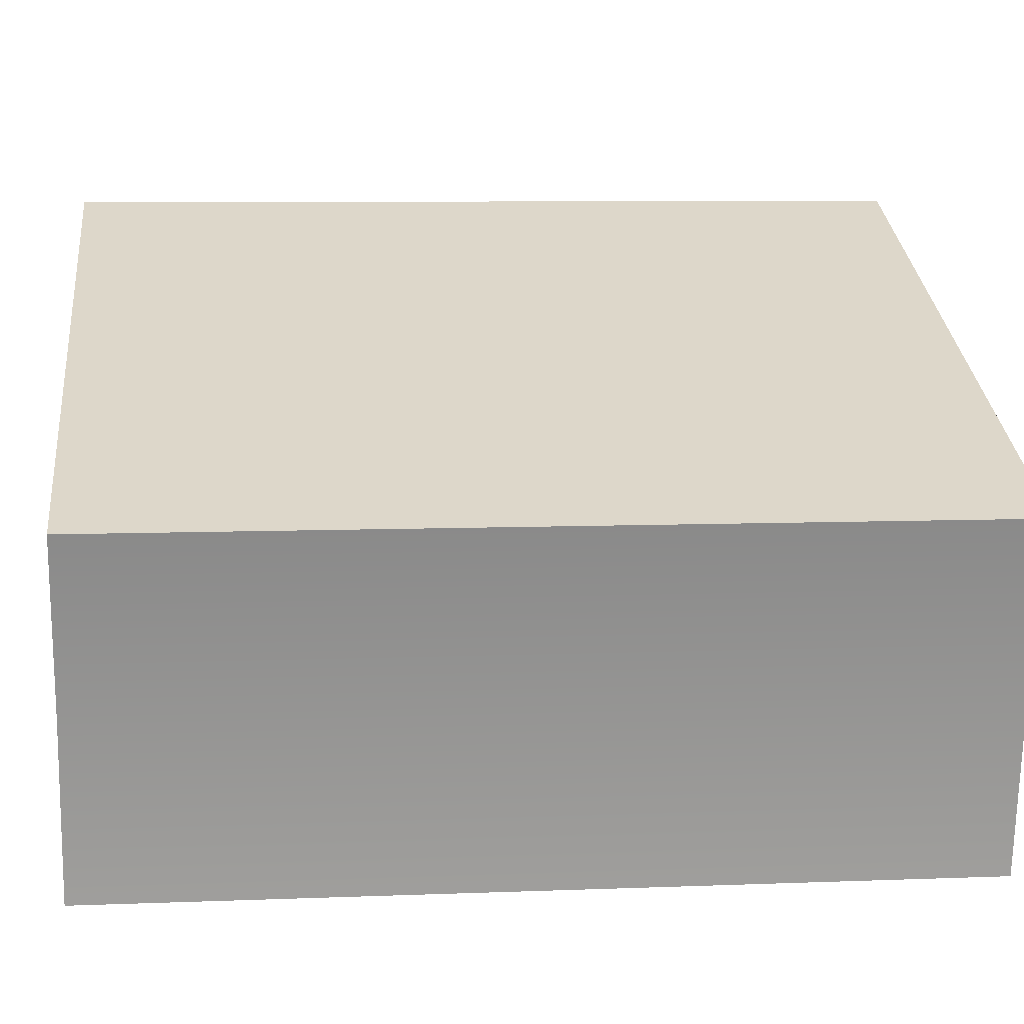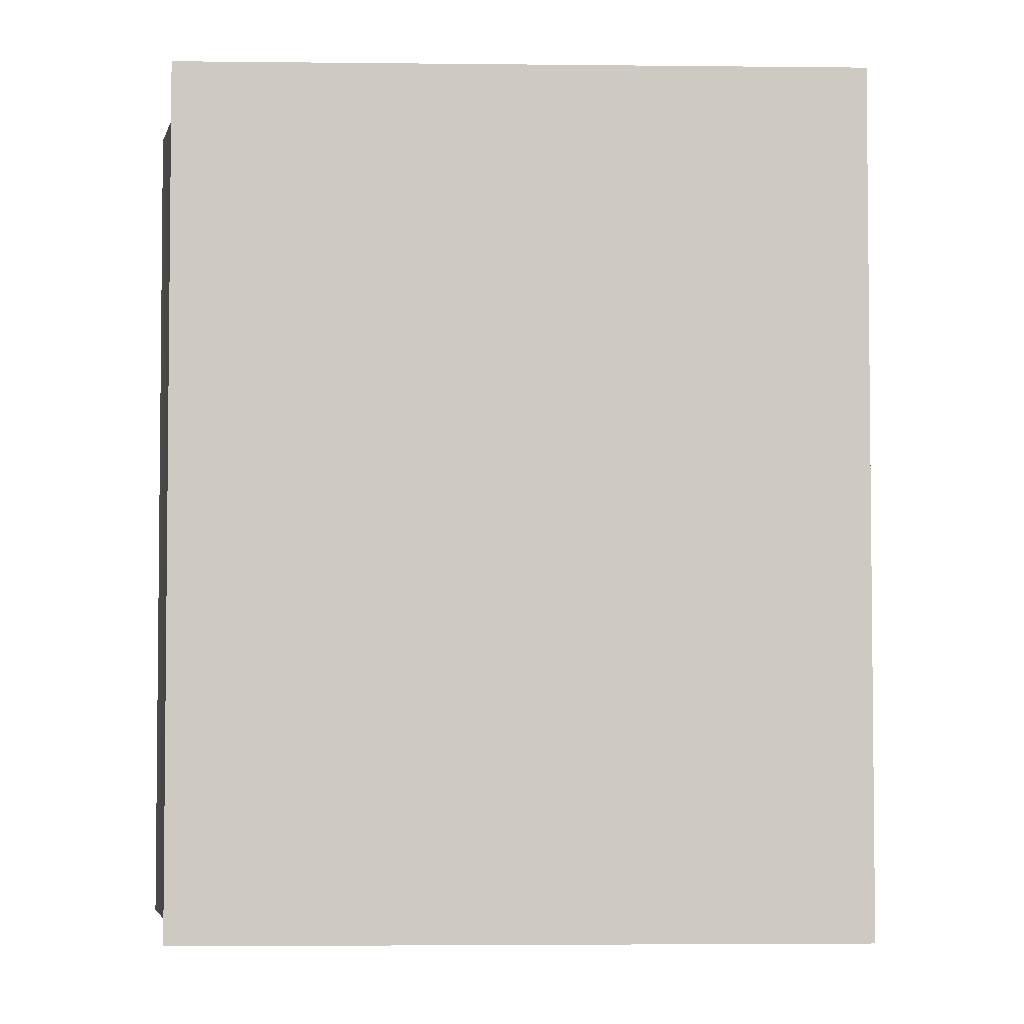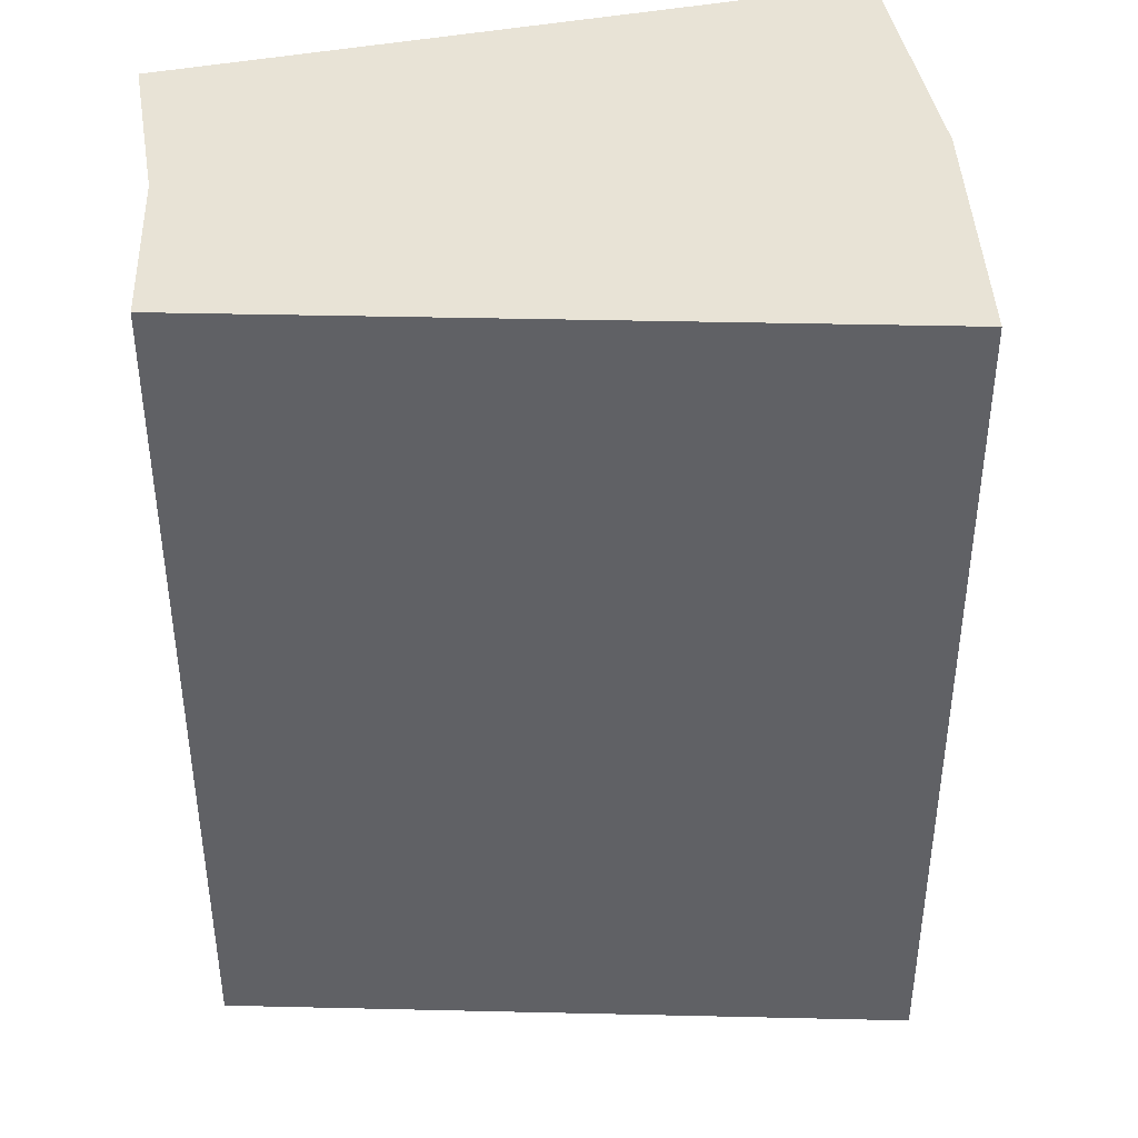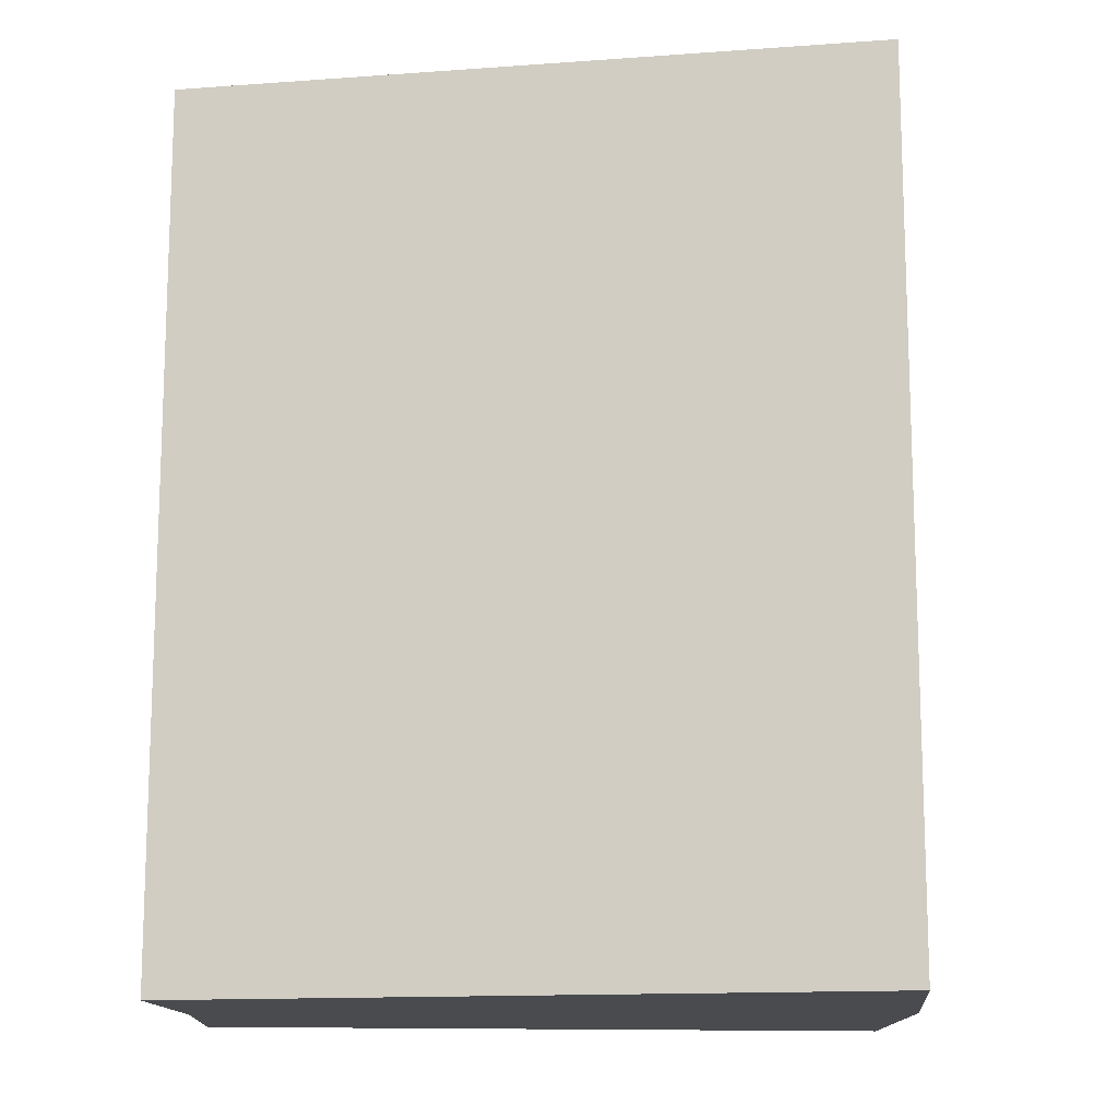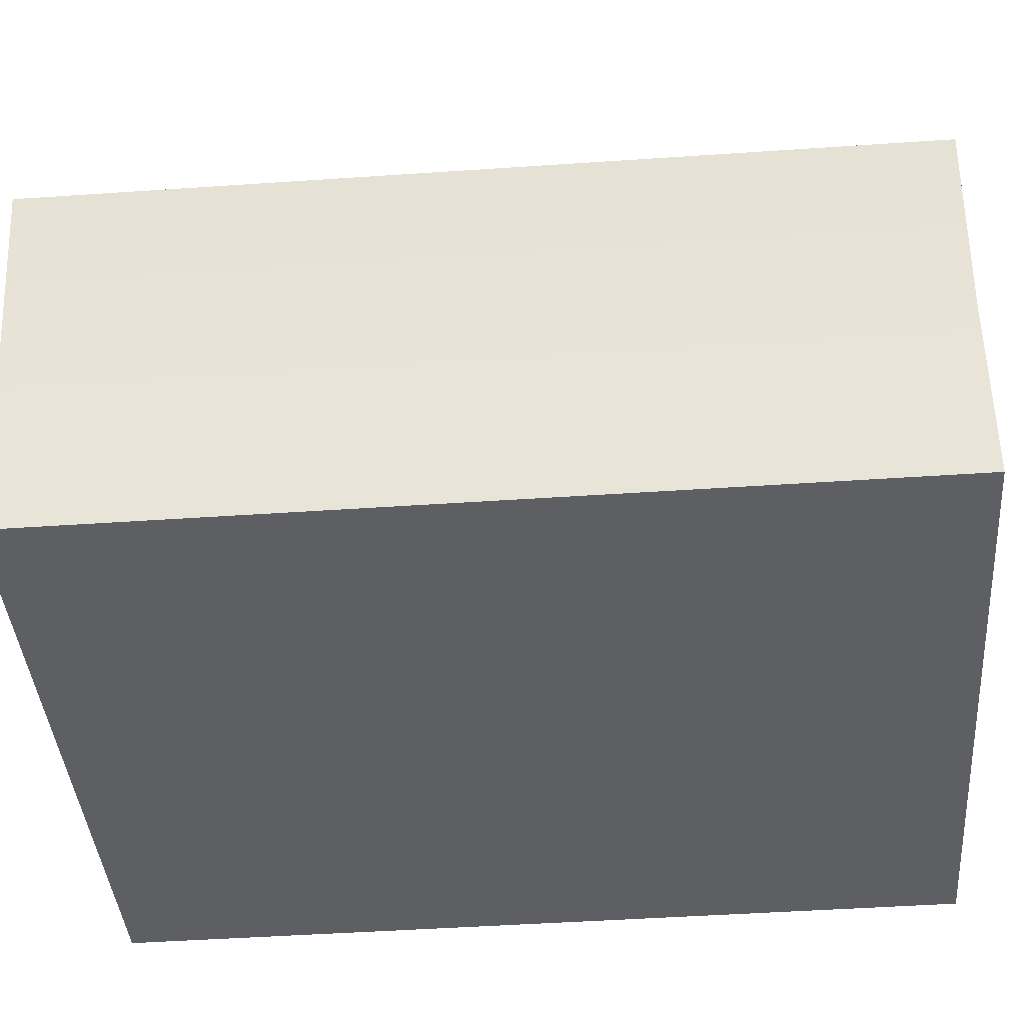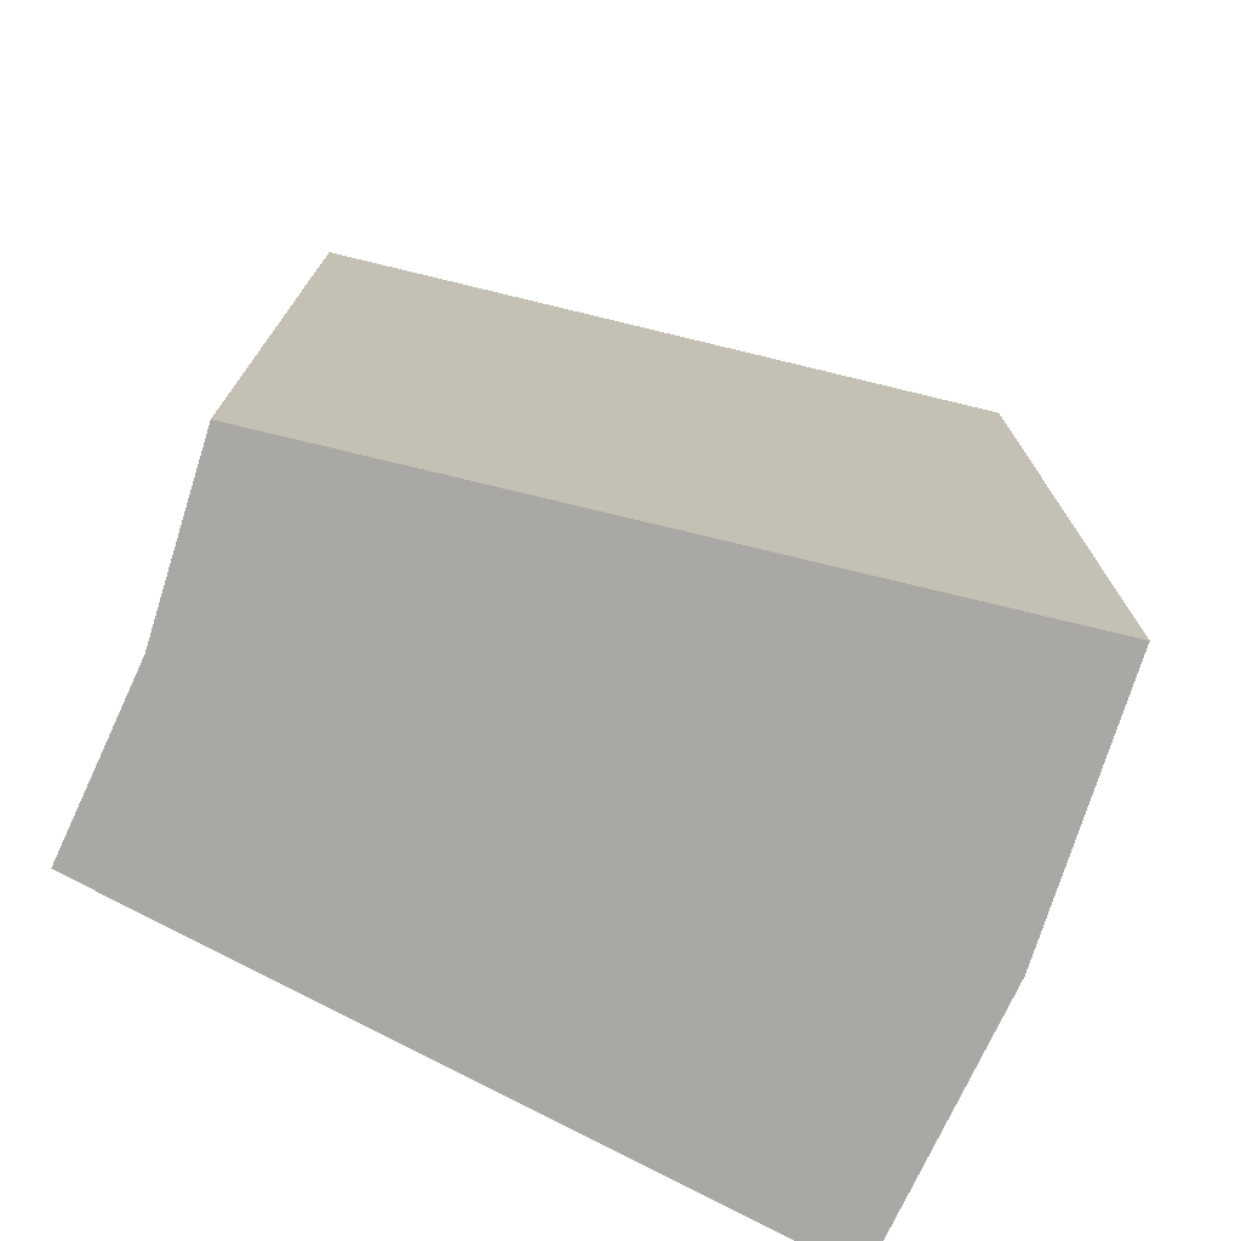
<metadata>
{"format":"obj","ext":"obj","renderer":"f3d","projection":"perspective","resolution":1024,"background":"white","views":[{"elev":8.0,"azim":83.8,"up":"+Y"},{"elev":-3.8,"azim":155.4,"up":"+Z"},{"elev":41.8,"azim":159.1,"up":"+Z"},{"elev":-13.8,"azim":166.9,"up":"+Z"},{"elev":-47.3,"azim":94.4,"up":"+Y"},{"elev":-75.0,"azim":143.9,"up":"+Z"}]}
</metadata>
<code>
v -1.947 0.2876 -2.508
v -1.442 1.774 -2.508
v -1.442 1.774 2.508
v -1.947 0.2876 2.508
v -1.947 0.2876 2.508
v -1.442 1.774 2.508
v 2.253 0.2433 2.508
v 1.917 -0.7477 2.508
v 1.917 -0.7477 2.508
v 2.253 0.2433 2.508
v 2.253 0.2433 -2.508
v 1.917 -0.7477 -2.508
v 1.917 -0.7477 -2.508
v 2.253 0.2433 -2.508
v -1.442 1.774 -2.508
v -1.947 0.2876 -2.508
v -2.253 -1.252 -2.508
v -1.947 0.2876 -2.508
v -1.947 0.2876 2.508
v -2.253 -1.252 2.508
v -2.253 -1.252 2.508
v -1.947 0.2876 2.508
v 1.917 -0.7477 2.508
v 1.713 -1.774 2.508
v 1.713 -1.774 2.508
v 1.917 -0.7477 2.508
v 1.917 -0.7477 -2.508
v 1.713 -1.774 -2.508
v 1.713 -1.774 -2.508
v 1.917 -0.7477 -2.508
v -1.947 0.2876 -2.508
v -2.253 -1.252 -2.508
v 2.253 0.2433 2.508
v -1.442 1.774 2.508
v -1.442 1.774 -2.508
v 2.253 0.2433 -2.508
v 1.713 -1.774 -2.508
v -2.253 -1.252 -2.508
v -2.253 -1.252 2.508
v 1.713 -1.774 2.508
g Object047
f 1 3 2
f 1 4 3
f 5 7 6
f 5 8 7
f 9 11 10
f 9 12 11
f 13 15 14
f 13 16 15
f 17 19 18
f 17 20 19
f 21 23 22
f 21 24 23
f 25 27 26
f 25 28 27
f 29 31 30
f 29 32 31
f 33 35 34
f 33 36 35
f 37 39 38
f 37 40 39

</code>
